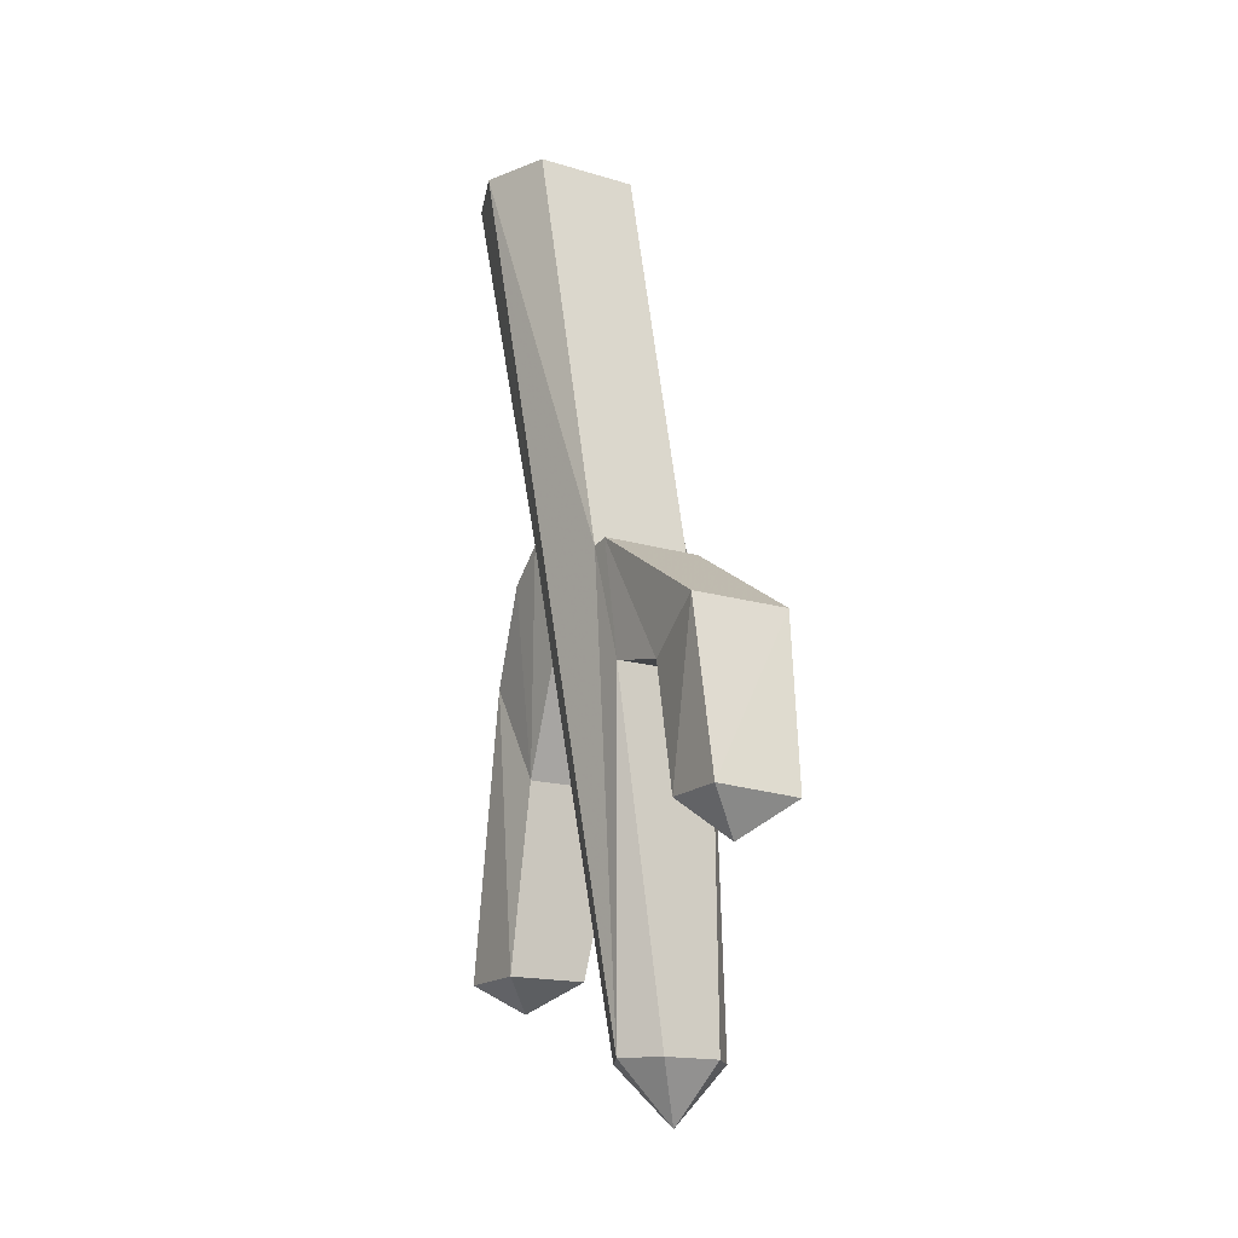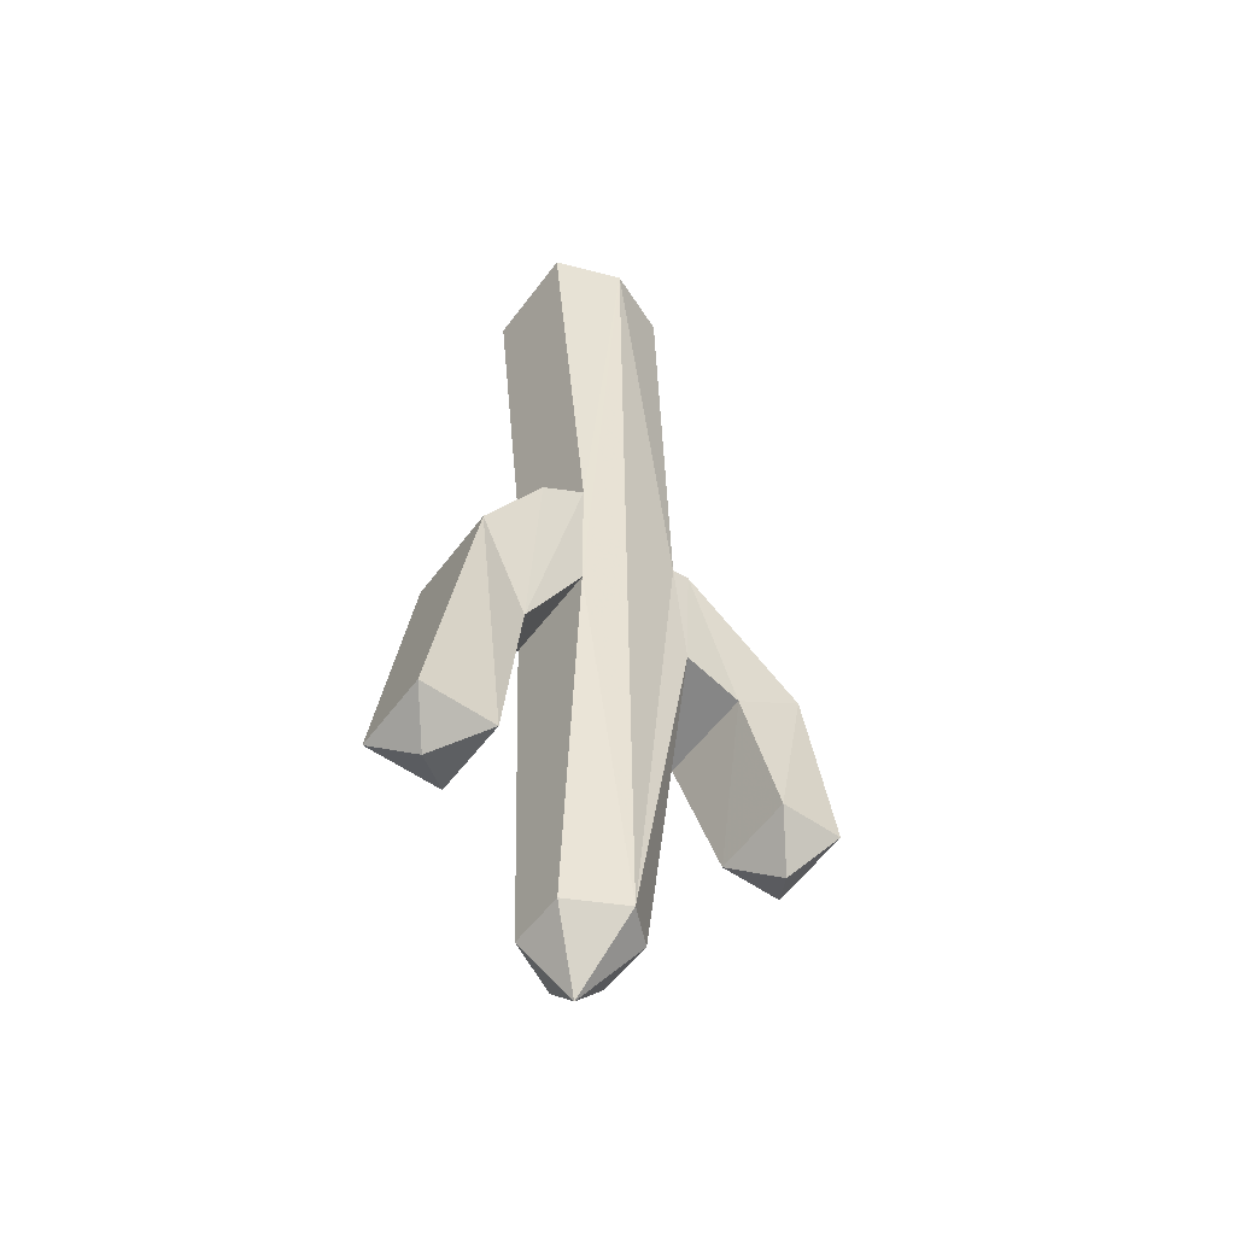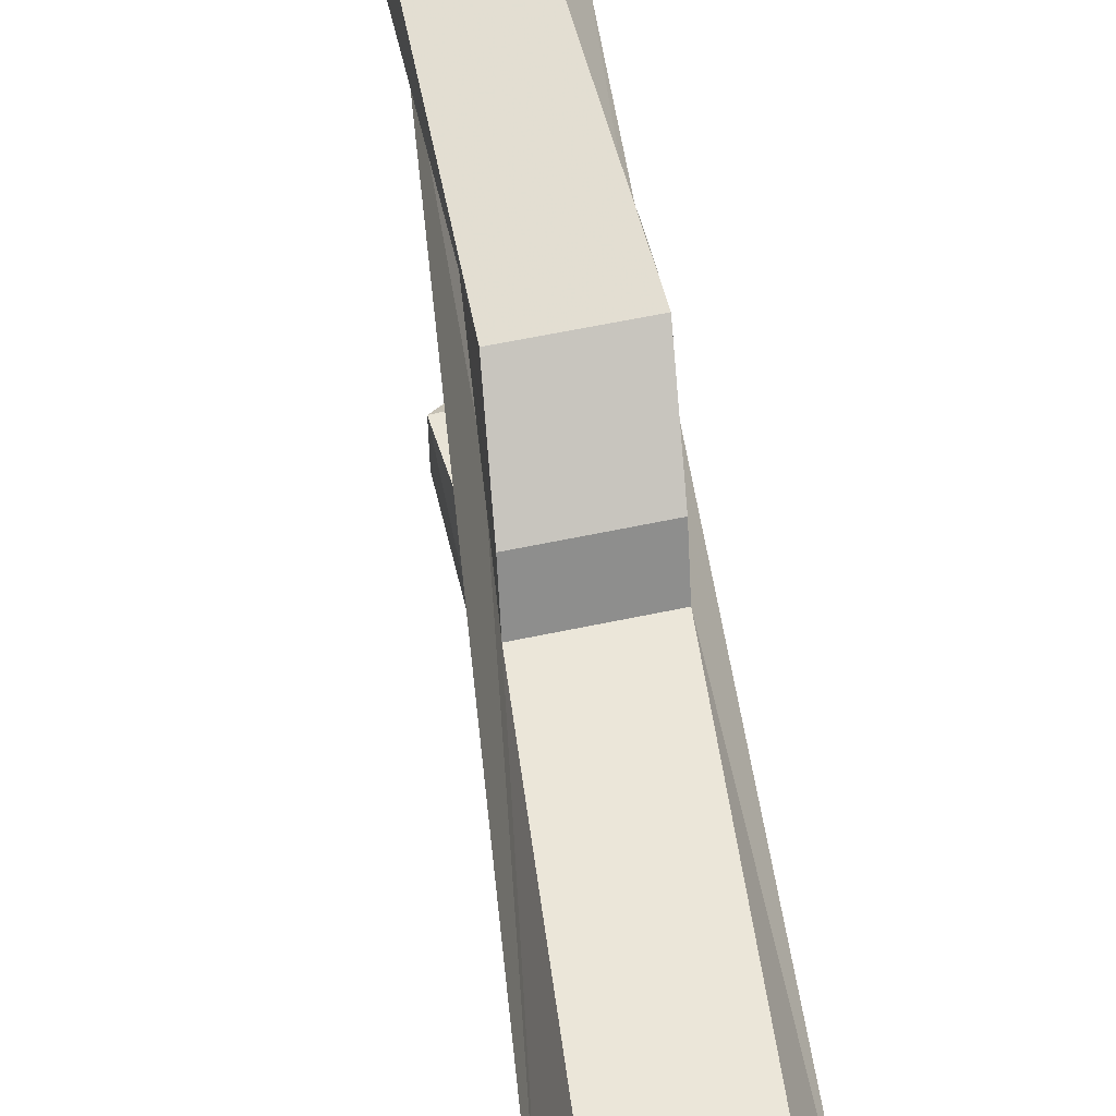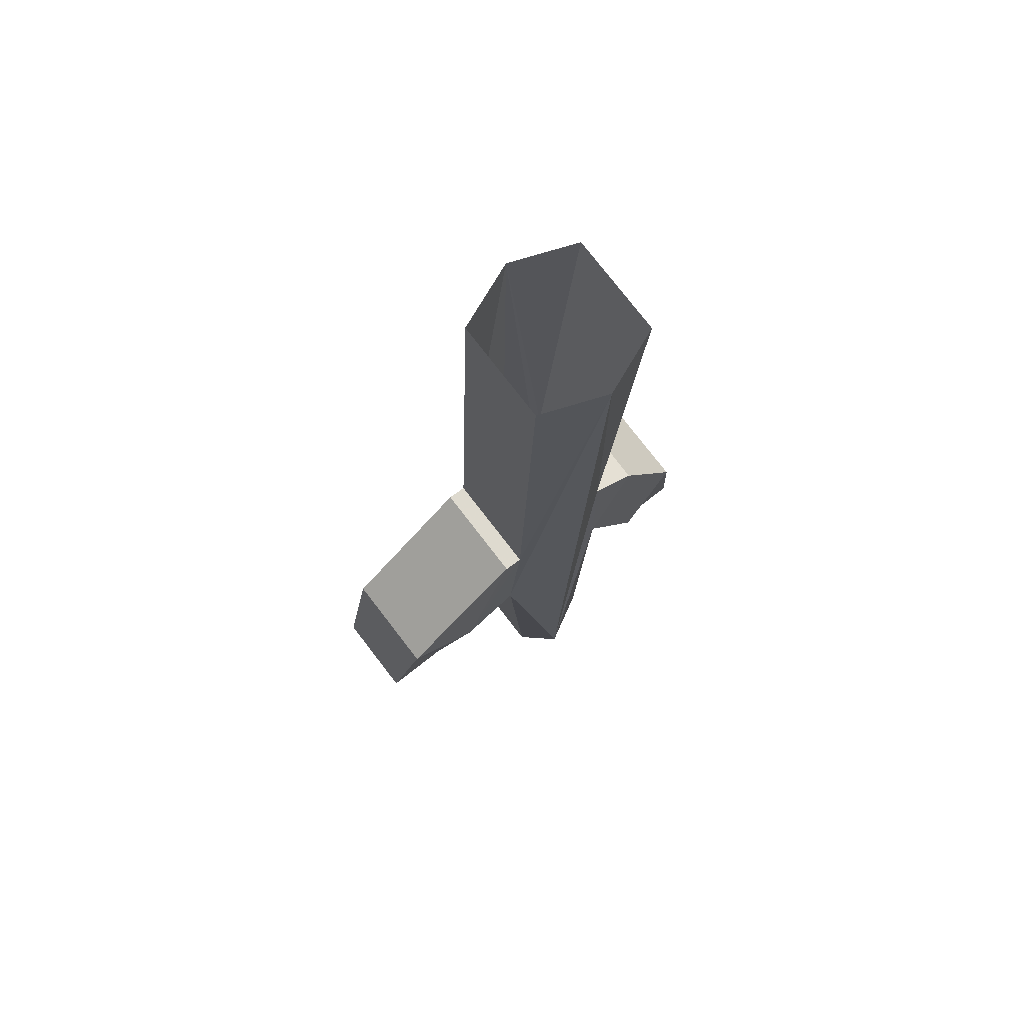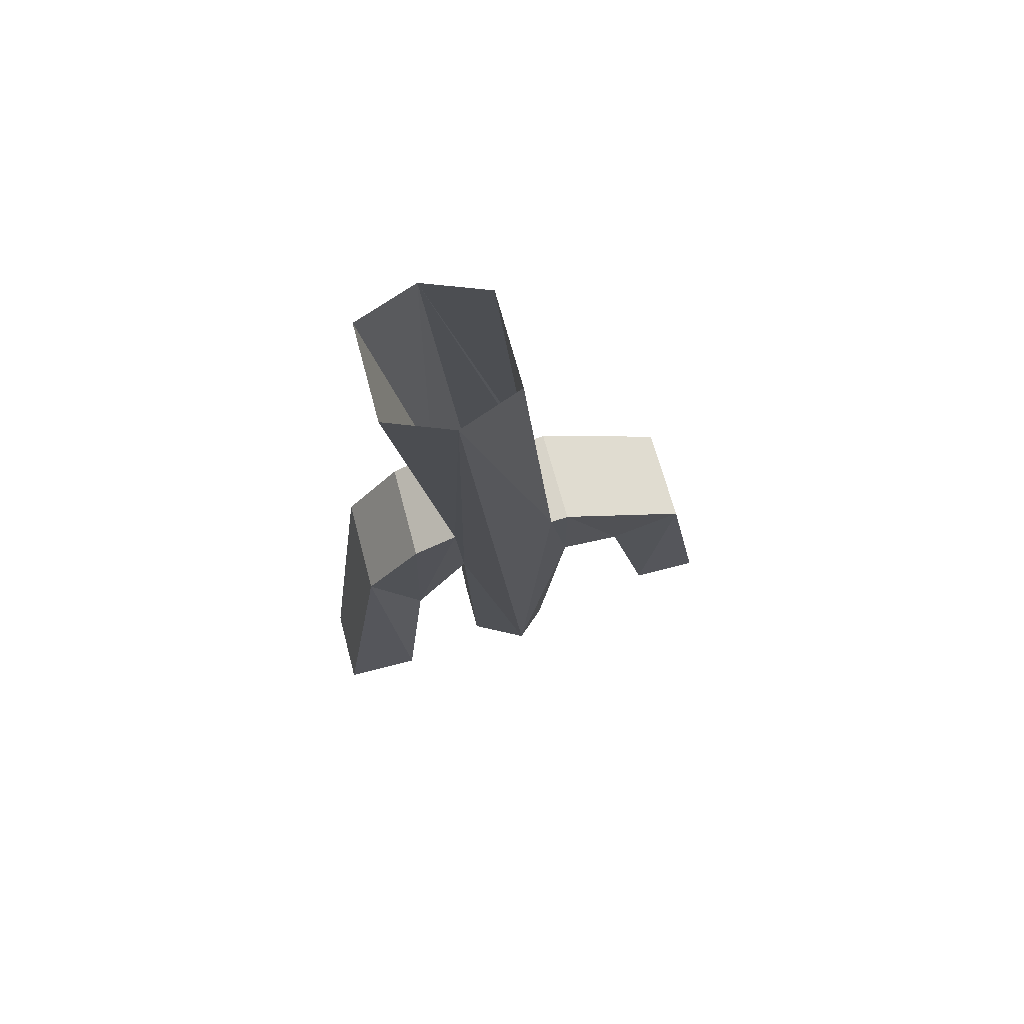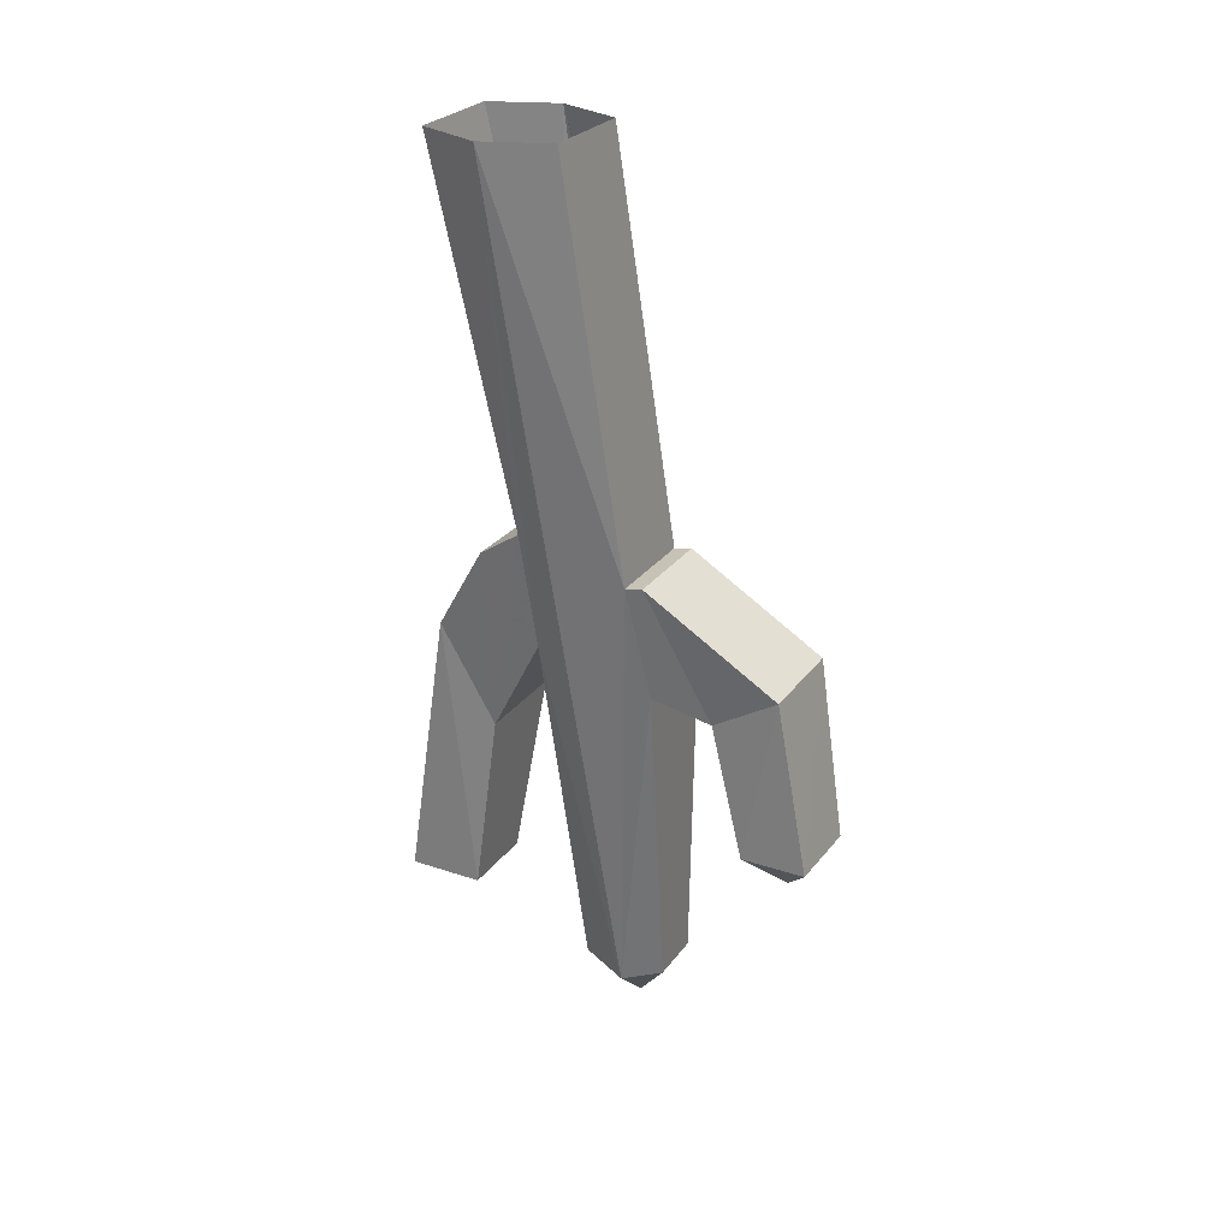
<metadata>
{"format":"obj","ext":"obj","renderer":"f3d","projection":"perspective","resolution":1024,"background":"white","views":[{"elev":-17.1,"azim":149.3,"up":"+Y"},{"elev":-56.1,"azim":53.6,"up":"+Y"},{"elev":59.8,"azim":167.7,"up":"+Z"},{"elev":78.4,"azim":-127.8,"up":"+Y"},{"elev":66.7,"azim":75.2,"up":"+Y"},{"elev":26.4,"azim":117.8,"up":"+Y"}]}
</metadata>
<code>
v -0.1562 -0.875 0.2812
v -0.1484 -0.8125 0.1875
v -0.1797 -1.07 0.1641
v -0.1953 -1.289 0.2812
v -0.1797 -1.07 0.3984
v 0.03906 -1.07 0.3984
v 0.0625 -0.875 0.2812
v 0.07031 -0.8125 0.1875
v 0.1406 0 0.3281
v -0.07812 0 0.3281
v -0.1328 0 0.1875
v -0.2656 -1.875 0
v -0.2031 -1.875 0.1172
v 0.03906 -1.07 0.1641
v 0.02344 -1.289 0.2812
v 0.03906 -1.688 0.3281
v -0.1328 -1.688 0.3281
v -0.1328 -1.688 0.4922
v 0.03906 -1.688 0.4922
v 0.1953 0 0.1875
v -0.04688 -1.75 0.4219
v -0.07812 -1.875 0.1172
v -0.01562 -1.875 0
v 0.0625 -0.8828 -0.04688
v 0.1406 0 0.04688
v -0.07812 0 0.04688
v -0.1562 -0.8828 -0.04688
v -0.1797 -1.125 -0.09375
v -0.2031 -1.875 -0.07031
v -0.1562 -2 0.02344
v -0.07812 -1.875 -0.07031
v 0.03906 -1.125 -0.09375
v 0.0625 -0.875 -0.08594
v -0.1562 -0.875 -0.08594
v -0.1875 -1.156 -0.2266
v 0.03125 -1.156 -0.2266
v 0.04688 -1.062 -0.375
v -0.1719 -1.062 -0.375
v -0.1406 -1.445 -0.3047
v 0.04688 -1.438 -0.4453
v 0.04688 -1.438 -0.3047
v -0.03906 -1.523 -0.375
v -0.1406 -1.445 -0.4453
f 1 2 3
f 1 3 4
f 1 4 5
f 1 5 6
f 1 6 7
f 1 7 8
f 1 8 2
f 2 8 9
f 2 9 10
f 2 10 11
f 2 11 12
f 2 12 3
f 3 12 13
f 3 13 14
f 3 14 15
f 3 15 4
f 4 15 16
f 4 16 17
f 4 17 5
f 5 17 18
f 5 18 6
f 6 18 19
f 6 19 16
f 6 16 15
f 6 15 7
f 7 15 8
f 8 15 14
f 8 14 20
f 8 20 9
f 21 16 19
f 21 19 18
f 21 18 17
f 21 17 16
f 13 22 14
f 14 22 23
f 14 23 20
f 20 23 24
f 20 24 25
f 25 24 26
f 26 24 27
f 26 27 11
f 11 27 28
f 11 28 12
f 12 28 29
f 12 29 30
f 12 30 13
f 13 30 22
f 22 30 23
f 23 30 31
f 23 31 32
f 23 32 24
f 24 32 33
f 24 33 34
f 24 34 27
f 27 34 35
f 27 35 28
f 28 35 32
f 28 32 31
f 28 31 29
f 29 31 30
f 33 32 36
f 33 36 37
f 33 37 34
f 34 37 38
f 34 38 35
f 35 38 39
f 35 39 36
f 35 36 32
f 40 41 42
f 40 42 43
f 40 43 38
f 40 38 37
f 40 37 41
f 41 37 36
f 41 36 39
f 41 39 42
f 42 39 43
f 43 39 38

</code>
